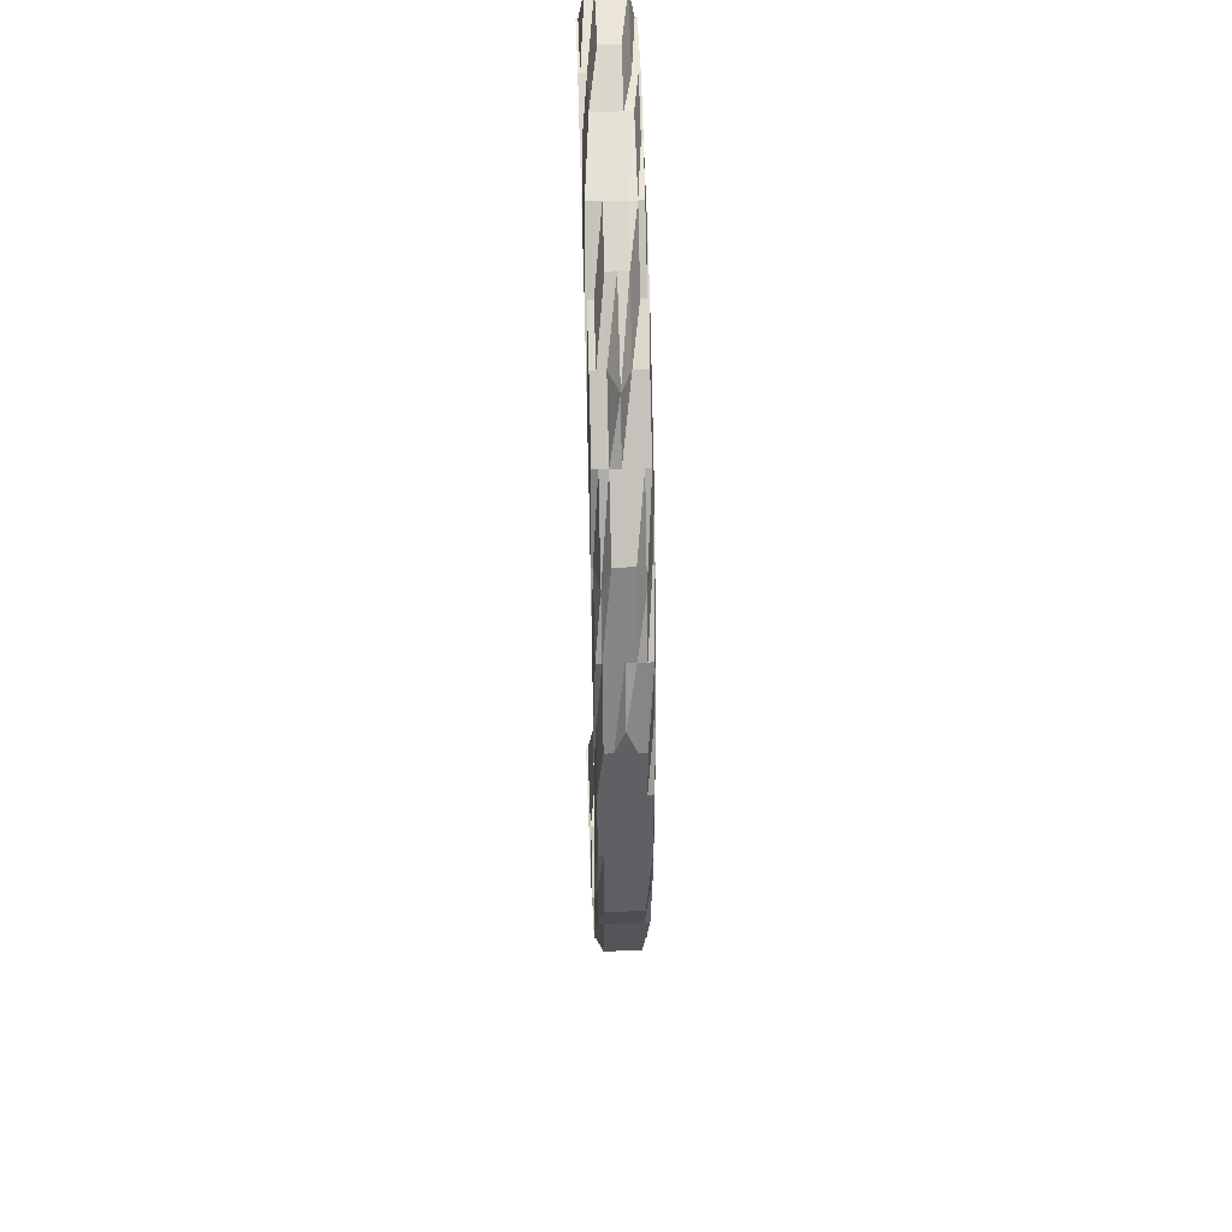
<metadata>
{"format":"obj","ext":"obj","renderer":"f3d","projection":"perspective","resolution":1024,"background":"white","views":[{"elev":46.7,"azim":88.1,"up":"+Y"}]}
</metadata>
<code>
o 27981
v 2242 1901 8.02
v 2242 1901 8.02
v 2242 1901 8.024
v 2242 1901 8.024
v 2242 1901 8.027
v 2242 1901 8.024
v 2242 1901 8.027
v 2242 1901 8.029
v 2242 1901 8.03
v 2242 1901 8.03
v 2242 1901 8.029
v 2242 1901 8.029
v 2242 1901 8.029
v 2242 1901 8.027
v 2242 1901 8.02
v 2242 1901 8.024
v 2242 1901 8.027
v 2242 1901 8.029
v 2242 1901 8.029
v 2242 1901 8.027
v 2242 1901 8.024
v 2242 1901 8.02
v 2242 1901 8.029
v 2242 1901 8.029
v 2242 1901 8.029
v 2242 1901 8.03
v 2242 1901 8.029
v 2242 1901 8.03
v 2242 1901 8.03
v 2242 1901 8.03
v 2242 1901 8.03
v 2242 1901 8.029
v 2242 1901 8.029
v 2242 1901 8.03
v 2242 1901 8.029
v 2242 1901 8.027
v 2242 1901 8.029
v 2242 1901 8.024
v 2242 1901 8.02
v 2242 1901 8.024
v 2242 1901 8.02
v 2242 1901 8.027
v 2242 1901 8.02
v 2242 1901 8.029
v 2242 1901 8.027
v 2242 1901 8.024
v 2242 1901 8.029
v 2242 1901 8.029
v 2242 1901 8.029
v 2242 1901 8.03
v 2242 1901 8.029
v 2242 1901 8.03
v 2242 1901 8.029
v 2242 1901 8.029
v 2242 1901 8.03
v 2242 1901 8.03
v 2242 1901 8.03
v 2242 1901 8.029
v 2242 1901 8.029
v 2242 1901 8.029
v 2242 1901 8.024
v 2242 1901 8.027
v 2242 1901 8.029
v 2242 1901 8.029
v 2242 1901 8.03
v 2242 1901 8.03
v 2242 1901 8.029
v 2242 1901 8.029
v 2242 1901 8.03
v 2242 1901 8.029
v 2242 1901 8.027
v 2242 1901 8.029
v 2242 1901 8.03
v 2242 1901 8.029
v 2242 1901 8.029
v 2242 1901 8.024
v 2242 1901 8.027
v 2242 1901 8.024
v 2242 1901 8.029
v 2242 1901 8.03
v 2242 1901 8.03
v 2242 1901 8.029
v 2242 1901 8.03
v 2242 1901 8.03
v 2242 1901 8.029
v 2242 1901 8.03
v 2242 1901 8.029
v 2242 1901 8.027
v 2242 1901 8.027
v 2242 1901 8.024
v 2242 1901 8.024
v 2242 1901 8.029
v 2242 1901 8.029
v 2242 1901 8.02
v 2242 1901 8.02
v 2242 1901 8.02
v 2242 1901 8.017
v 2242 1901 8.02
v 2242 1901 8.017
v 2242 1901 8.017
v 2242 1901 8.02
v 2242 1901 8.017
v 2242 1901 8.017
v 2242 1901 8.017
v 2242 1901 8.013
v 2242 1901 8.017
v 2242 1901 8.013
v 2242 1901 8.013
v 2242 1901 8.011
v 2242 1901 8.011
v 2242 1901 8.011
v 2242 1901 8.011
v 2242 1901 8.011
v 2242 1901 8.011
v 2242 1901 8.011
v 2242 1901 8.011
v 2242 1901 8.011
v 2242 1901 8.011
v 2242 1901 8.011
v 2242 1901 8.011
v 2242 1901 8.013
v 2242 1901 8.011
v 2242 1901 8.011
v 2242 1901 8.011
v 2242 1901 8.013
v 2242 1901 8.011
v 2242 1901 8.011
v 2242 1901 8.011
v 2242 1901 8.011
v 2242 1901 8.011
v 2242 1901 8.011
v 2242 1901 8.011
v 2242 1901 8.011
v 2242 1901 8.011
v 2242 1901 8.011
v 2242 1901 8.011
v 2242 1901 8.011
v 2242 1901 8.011
v 2242 1901 8.011
v 2242 1901 8.011
v 2242 1901 8.011
v 2242 1901 8.011
v 2242 1901 8.011
v 2242 1901 8.011
v 2242 1901 8.011
v 2242 1901 8.013
v 2242 1901 8.011
v 2242 1901 8.011
v 2242 1901 8.011
v 2242 1901 8.013
v 2242 1901 8.013
v 2242 1901 8.017
v 2242 1901 8.017
v 2242 1901 8.017
v 2242 1901 8.017
v 2242 1901 8.02
v 2242 1901 8.02
v 2242 1901 8.02
v 2242 1901 8.02
v 2242 1901 8.02
v 2242 1901 8.024
v 2242 1901 8.024
v 2242 1901 8.024
v 2242 1901 8.02
v 2242 1901 8.02
v 2242 1901 8.027
v 2242 1901 8.027
v 2242 1901 8.027
v 2242 1901 8.027
v 2242 1901 8.024
v 2242 1901 8.02
v 2242 1901 8.029
v 2242 1901 8.029
v 2242 1901 8.024
v 2242 1901 8.027
v 2242 1901 8.029
v 2242 1901 8.027
v 2242 1901 8.029
v 2242 1901 8.03
v 2242 1901 8.029
v 2242 1901 8.024
v 2242 1901 8.029
v 2242 1901 8.03
v 2242 1901 8.03
v 2242 1901 8.029
v 2242 1901 8.027
v 2242 1901 8.027
v 2242 1901 8.02
v 2242 1901 8.017
v 2242 1901 8.02
v 2242 1901 8.017
v 2242 1901 8.013
v 2242 1901 8.013
v 2242 1901 8.011
v 2242 1901 8.011
v 2242 1901 8.011
v 2242 1901 8.011
v 2242 1901 8.011
v 2242 1901 8.011
v 2242 1901 8.011
v 2242 1901 8.011
v 2242 1901 8.011
v 2242 1901 8.011
v 2242 1901 8.011
v 2242 1901 8.011
v 2242 1901 8.011
v 2242 1901 8.011
v 2242 1901 8.011
v 2242 1901 8.011
v 2242 1901 8.011
v 2242 1901 8.011
v 2242 1901 8.011
v 2242 1901 8.011
v 2242 1901 8.011
v 2242 1901 8.011
v 2242 1901 8.011
v 2242 1901 8.011
v 2242 1901 8.011
v 2242 1901 8.011
v 2242 1901 8.011
v 2242 1901 8.011
v 2242 1901 8.011
v 2242 1901 8.011
v 2242 1901 8.011
v 2242 1901 8.011
v 2242 1901 8.011
v 2242 1901 8.011
v 2242 1901 8.011
v 2242 1901 8.011
v 2242 1901 8.011
v 2242 1901 8.011
v 2242 1901 8.011
v 2242 1901 8.011
v 2242 1901 8.011
v 2242 1901 8.013
v 2242 1901 8.011
v 2242 1901 8.013
v 2242 1901 8.011
v 2242 1901 8.013
v 2242 1901 8.011
v 2242 1901 8.011
v 2242 1901 8.017
v 2242 1901 8.017
v 2242 1901 8.017
v 2242 1901 8.017
v 2242 1901 8.013
v 2242 1901 8.011
v 2242 1901 8.011
v 2242 1901 8.02
v 2242 1901 8.02
v 2242 1901 8.02
v 2242 1901 8.024
v 2242 1901 8.013
v 2242 1901 8.024
v 2242 1901 8.011
v 2242 1901 8.011
v 2242 1901 8.017
v 2242 1901 8.02
v 2242 1901 8.024
v 2242 1901 8.02
v 2242 1901 8.013
v 2242 1901 8.017
v 2242 1901 8.013
v 2242 1901 8.013
v 2242 1901 8.011
v 2242 1901 8.024
v 2242 1901 8.027
v 2242 1901 8.029
v 2242 1901 8.027
v 2242 1901 8.027
v 2242 1901 8.029
v 2242 1901 8.029
v 2242 1901 8.03
v 2242 1901 8.029
v 2242 1901 8.03
v 2242 1901 8.029
v 2242 1901 8.029
v 2242 1901 8.03
v 2242 1901 8.03
v 2242 1901 8.029
v 2242 1901 8.027
v 2242 1901 8.029
v 2242 1901 8.027
v 2242 1901 8.024
v 2242 1901 8.029
v 2242 1901 8.03
v 2242 1901 8.03
v 2242 1901 8.029
v 2242 1901 8.03
v 2242 1901 8.029
v 2242 1901 8.03
v 2242 1901 8.027
v 2242 1901 8.03
v 2242 1901 8.029
v 2242 1901 8.03
v 2242 1901 8.024
v 2242 1901 8.02
v 2242 1901 8.024
v 2242 1901 8.02
v 2242 1901 8.027
v 2242 1901 8.029
v 2242 1901 8.03
v 2242 1901 8.029
v 2242 1901 8.029
v 2242 1901 8.03
v 2242 1901 8.024
v 2242 1901 8.027
v 2242 1901 8.02
v 2242 1901 8.024
v 2242 1901 8.029
v 2242 1901 8.03
v 2242 1901 8.027
v 2242 1901 8.029
v 2242 1901 8.03
v 2242 1901 8.03
v 2242 1901 8.029
v 2242 1901 8.027
v 2242 1901 8.029
v 2242 1901 8.03
v 2242 1901 8.029
v 2242 1901 8.024
v 2242 1901 8.027
v 2242 1901 8.029
v 2242 1901 8.024
v 2242 1901 8.02
v 2242 1901 8.027
v 2242 1901 8.02
v 2242 1901 8.024
v 2242 1901 8.03
v 2242 1901 8.027
v 2242 1901 8.029
v 2242 1901 8.024
v 2242 1901 8.027
v 2242 1901 8.029
v 2242 1901 8.029
v 2242 1901 8.024
v 2242 1901 8.02
v 2242 1901 8.02
v 2242 1901 8.02
v 2242 1901 8.017
v 2242 1901 8.017
v 2242 1901 8.017
v 2242 1901 8.017
v 2242 1901 8.02
v 2242 1901 8.017
v 2242 1901 8.017
v 2242 1901 8.024
v 2242 1901 8.02
v 2242 1901 8.02
v 2242 1901 8.017
v 2242 1901 8.013
v 2242 1901 8.024
v 2242 1901 8.027
v 2242 1901 8.024
v 2242 1901 8.027
v 2242 1901 8.029
v 2242 1901 8.027
v 2242 1901 8.03
v 2242 1901 8.029
v 2242 1901 8.029
v 2242 1901 8.029
v 2242 1901 8.029
v 2242 1901 8.03
v 2242 1901 8.03
v 2242 1901 8.03
v 2242 1901 8.013
v 2242 1901 8.013
v 2242 1901 8.011
v 2242 1901 8.011
v 2242 1901 8.011
v 2242 1901 8.011
v 2242 1901 8.011
v 2242 1901 8.011
v 2242 1901 8.013
v 2242 1901 8.011
v 2242 1901 8.013
v 2242 1901 8.011
v 2242 1901 8.011
v 2242 1901 8.011
v 2242 1901 8.011
v 2242 1901 8.011
v 2242 1901 8.011
v 2242 1901 8.011
v 2242 1901 8.011
v 2242 1901 8.011
v 2242 1901 8.011
v 2242 1901 8.011
v 2242 1901 8.011
v 2242 1901 8.011
v 2242 1901 8.011
v 2242 1901 8.011
v 2242 1901 8.011
v 2242 1901 8.011
v 2242 1901 8.011
v 2242 1901 8.011
v 2242 1901 8.011
v 2242 1901 8.011
v 2242 1901 8.013
v 2242 1901 8.013
v 2242 1901 8.017
v 2242 1901 8.02
v 2242 1901 8.017
v 2242 1901 8.013
v 2242 1901 8.011
v 2242 1901 8.011
v 2242 1901 8.013
v 2242 1901 8.017
v 2242 1901 8.011
v 2242 1901 8.011
v 2242 1901 8.011
v 2242 1901 8.011
v 2242 1901 8.011
v 2242 1901 8.011
v 2242 1901 8.011
v 2242 1901 8.011
v 2242 1901 8.011
v 2242 1901 8.011
v 2242 1901 8.013
v 2242 1901 8.011
v 2242 1901 8.017
v 2242 1901 8.013
v 2242 1901 8.011
v 2242 1901 8.011
v 2242 1901 8.011
v 2242 1901 8.011
v 2242 1901 8.011
v 2242 1901 8.011
v 2242 1901 8.011
v 2242 1901 8.011
v 2242 1901 8.013
v 2242 1901 8.011
v 2242 1901 8.011
v 2242 1901 8.013
v 2242 1901 8.017
v 2242 1901 8.017
v 2242 1901 8.017
v 2242 1901 8.013
v 2242 1901 8.013
v 2242 1901 8.011
v 2242 1901 8.011
v 2242 1901 8.02
v 2242 1901 8.017
v 2242 1901 8.013
v 2242 1901 8.011
v 2242 1901 8.017
v 2242 1901 8.013
v 2242 1901 8.017
v 2242 1901 8.013
v 2242 1901 8.011
v 2242 1901 8.011
v 2242 1901 8.011
v 2242 1901 8.011
v 2242 1901 8.011
v 2242 1901 8.011
v 2242 1901 8.03
v 2242 1901 8.029
v 2242 1901 8.029
v 2242 1901 8.03
v 2242 1901 8.03
v 2242 1901 8.029
v 2242 1901 8.03
v 2242 1901 8.029
v 2242 1901 8.03
v 2242 1901 8.03
v 2242 1901 8.011
v 2242 1901 8.011
v 2242 1901 8.011
v 2242 1901 8.011
v 2242 1901 8.011
v 2242 1901 8.011
v 2242 1901 8.011
v 2242 1901 8.011
v 2242 1901 8.011
v 2242 1901 8.011
v 2242 1901 8.011
v 2242 1901 8.011
v 2242 1901 8.011
v 2242 1901 8.011
v 2242 1901 8.029
v 2242 1901 8.03
v 2242 1901 8.03
v 2242 1901 8.029
v 2242 1901 8.03
v 2242 1901 8.03
v 2242 1901 8.011
v 2242 1901 8.013
v 2242 1901 8.011
v 2242 1901 8.011
v 2242 1901 8.017
v 2242 1901 8.013
v 2242 1901 8.011
v 2242 1901 8.013
v 2242 1901 8.011
v 2242 1901 8.013
v 2242 1901 8.017
v 2242 1901 8.017
v 2242 1901 8.013
v 2242 1901 8.02
v 2242 1901 8.02
v 2242 1901 8.024
v 2242 1901 8.027
v 2242 1901 8.027
v 2242 1901 8.024
v 2242 1901 8.029
v 2242 1901 8.027
v 2242 1901 8.024
v 2242 1901 8.027
v 2242 1901 8.029
v 2242 1901 8.029
v 2242 1901 8.029
v 2242 1901 8.03
v 2242 1901 8.029
v 2242 1901 8.03
v 2242 1901 8.03
v 2242 1901 8.029
v 2242 1901 8.029
v 2242 1901 8.03
v 2242 1901 8.029
v 2242 1901 8.03
v 2242 1901 8.029
v 2242 1901 8.029
v 2242 1901 8.03
v 2242 1901 8.029
v 2242 1901 8.029
v 2242 1901 8.03
v 2242 1901 8.029
v 2242 1901 8.03
v 2242 1901 8.027
v 2242 1901 8.03
v 2242 1901 8.03
v 2242 1901 8.024
v 2242 1901 8.027
v 2242 1901 8.02
v 2242 1901 8.017
v 2242 1901 8.02
v 2242 1901 8.024
v 2242 1901 8.013
v 2242 1901 8.011
v 2242 1901 8.017
v 2242 1901 8.02
v 2242 1901 8.013
v 2242 1901 8.011
v 2242 1901 8.011
v 2242 1901 8.011
v 2242 1901 8.011
v 2242 1901 8.011
v 2242 1901 8.011
v 2242 1901 8.013
v 2242 1901 8.017
v 2242 1901 8.011
v 2242 1901 8.013
v 2242 1901 8.011
v 2242 1901 8.011
v 2242 1901 8.011
v 2242 1901 8.011
v 2242 1901 8.011
v 2242 1901 8.011
v 2242 1901 8.011
v 2242 1901 8.011
v 2242 1901 8.011
v 2242 1901 8.011
v 2242 1901 8.011
v 2242 1901 8.011
v 2242 1901 8.011
v 2242 1901 8.011
v 2242 1901 8.013
v 2242 1901 8.013
v 2242 1901 8.013
v 2242 1901 8.011
v 2242 1901 8.017
v 2242 1901 8.013
v 2242 1901 8.017
v 2242 1901 8.02
v 2242 1901 8.02
v 2242 1901 8.024
v 2242 1901 8.017
v 2242 1901 8.013
v 2242 1901 8.02
v 2242 1901 8.024
v 2242 1901 8.027
v 2242 1901 8.029
v 2242 1901 8.03
v 2242 1901 8.03
v 2242 1901 8.029
v 2242 1901 8.029
v 2242 1901 8.029
v 2242 1901 8.029
v 2242 1901 8.03
v 2242 1901 8.029
v 2242 1901 8.03
v 2242 1901 8.029
v 2242 1901 8.029
v 2242 1901 8.029
v 2242 1901 8.03
v 2242 1901 8.029
v 2242 1901 8.03
v 2242 1901 8.029
v 2242 1901 8.03
v 2242 1901 8.03
v 2242 1901 8.027
v 2242 1901 8.03
v 2242 1901 8.029
v 2242 1901 8.027
v 2242 1901 8.027
v 2242 1901 8.024
v 2242 1901 8.027
v 2242 1901 8.027
v 2242 1901 8.027
v 2242 1901 8.024
v 2242 1901 8.02
v 2242 1901 8.024
v 2242 1901 8.02
v 2242 1901 8.02
v 2242 1901 8.017
v 2242 1901 8.02
v 2242 1901 8.024
v 2242 1901 8.017
v 2242 1901 8.017
v 2242 1901 8.02
v 2242 1901 8.024
v 2242 1901 8.027
v 2242 1901 8.029
v 2242 1901 8.027
v 2242 1901 8.03
v 2242 1901 8.029
v 2242 1901 8.03
v 2242 1901 8.03
v 2242 1901 8.029
v 2242 1901 8.029
v 2242 1901 8.03
v 2242 1901 8.03
v 2242 1901 8.029
v 2242 1901 8.03
v 2242 1901 8.03
v 2242 1901 8.03
v 2242 1901 8.03
v 2242 1901 8.029
v 2242 1901 8.011
v 2242 1901 8.011
v 2242 1901 8.011
v 2242 1901 8.02
v 2242 1901 8.024
v 2242 1901 8.02
v 2242 1901 8.027
v 2242 1901 8.017
v 2242 1901 8.029
v 2242 1901 8.013
v 2242 1901 8.027
v 2242 1901 8.011
v 2242 1901 8.024
v 2242 1901 8.013
v 2242 1901 8.02
v 2242 1901 8.017
f 1 2 3
f 3 4 5
f 2 4 6
f 5 7 8
f 9 10 8
f 10 11 12
f 7 13 12
f 4 7 14
f 2 15 4
f 4 16 7
f 15 16 4
f 16 17 7
f 7 17 18
f 17 19 18
f 17 20 19
f 16 21 17
f 21 20 17
f 15 22 16
f 22 21 16
f 20 23 24
f 25 24 26
f 27 28 26
f 29 30 25
f 30 31 32
f 33 34 28
f 33 35 34
f 20 36 33
f 36 37 33
f 38 36 20
f 21 38 20
f 39 38 21
f 22 39 21
f 38 40 36
f 39 41 38
f 41 40 38
f 40 42 36
f 36 42 37
f 41 43 40
f 42 44 37
f 42 45 44
f 40 46 42
f 46 45 42
f 43 46 40
f 45 47 48
f 49 48 50
f 51 52 50
f 53 54 52
f 55 56 49
f 56 57 58
f 55 59 60
f 46 61 45
f 61 62 45
f 45 62 63
f 62 64 63
f 63 64 65
f 64 66 65
f 67 68 66
f 65 69 70
f 62 71 64
f 72 73 69
f 71 74 75
f 76 71 62
f 61 76 62
f 71 77 72
f 76 78 71
f 78 77 71
f 77 79 72
f 79 80 73
f 72 79 81
f 82 83 80
f 79 82 84
f 85 86 83
f 85 87 86
f 88 82 79
f 77 88 79
f 88 89 82
f 90 88 77
f 78 90 77
f 90 91 88
f 91 89 88
f 89 92 93
f 94 91 90
f 95 90 78
f 95 94 90
f 96 95 78
f 96 78 76
f 97 94 95
f 98 96 76
f 98 76 61
f 99 95 96
f 99 97 95
f 100 96 98
f 100 99 96
f 101 98 61
f 101 61 46
f 43 101 46
f 102 98 101
f 102 100 98
f 103 101 43
f 103 102 101
f 104 103 43
f 104 43 41
f 105 102 103
f 106 104 41
f 106 41 39
f 107 103 104
f 107 105 103
f 108 104 106
f 108 107 104
f 109 110 108
f 111 105 107
f 112 107 108
f 112 111 107
f 113 111 112
f 114 115 112
f 115 116 117
f 111 118 105
f 119 118 120
f 118 121 105
f 105 121 102
f 118 122 121
f 121 100 102
f 123 122 124
f 121 125 100
f 122 125 121
f 125 99 100
f 126 127 122
f 128 129 125
f 127 130 131
f 132 131 133
f 134 130 135
f 136 134 137
f 136 138 139
f 140 135 141
f 140 142 132
f 143 141 144
f 143 140 145
f 146 140 143
f 147 144 148
f 147 143 149
f 150 143 147
f 150 146 143
f 146 151 140
f 151 142 140
f 152 146 150
f 153 151 146
f 152 153 146
f 153 154 151
f 155 152 150
f 156 157 155
f 158 152 155
f 159 153 152
f 158 159 152
f 159 160 153
f 160 154 153
f 161 159 158
f 162 160 159
f 161 162 159
f 163 161 158
f 163 164 165
f 166 162 161
f 167 161 163
f 167 166 161
f 168 167 163
f 166 169 162
f 162 170 160
f 169 170 162
f 170 171 160
f 160 171 154
f 172 173 169
f 170 174 171
f 169 175 170
f 175 174 170
f 176 175 169
f 175 177 174
f 176 178 175
f 178 177 175
f 179 178 180
f 177 181 174
f 178 182 177
f 183 184 178
f 184 185 178
f 186 187 181
f 174 181 188
f 174 188 171
f 171 188 189
f 171 189 154
f 181 190 188
f 188 191 189
f 188 190 191
f 154 189 192
f 154 192 151
f 151 192 142
f 189 193 192
f 189 191 193
f 192 194 142
f 192 193 194
f 195 194 196
f 197 198 195
f 194 199 200
f 201 202 199
f 203 202 204
f 205 201 206
f 205 207 208
f 208 209 210
f 211 212 210
f 207 213 214
f 213 215 216
f 217 216 218
f 219 220 217
f 220 215 221
f 222 221 223
f 224 220 225
f 224 226 227
f 228 229 227
f 230 231 229
f 232 231 233
f 220 234 235
f 236 235 237
f 238 236 237
f 238 237 239
f 240 241 239
f 237 235 242
f 239 237 243
f 237 242 243
f 235 244 242
f 239 243 245
f 235 246 244
f 247 246 235
f 247 248 246
f 243 242 249
f 242 244 250
f 242 250 249
f 243 249 251
f 245 243 251
f 249 250 252
f 253 239 245
f 214 239 253
f 251 249 254
f 249 252 254
f 255 214 253
f 256 214 255
f 253 245 257
f 245 251 258
f 257 245 258
f 258 251 259
f 251 254 259
f 257 258 260
f 261 253 257
f 255 253 261
f 261 257 262
f 262 257 260
f 198 255 261
f 262 260 94
f 198 261 263
f 263 261 262
f 142 198 263
f 97 262 94
f 263 262 97
f 94 260 91
f 142 263 264
f 264 263 97
f 265 142 264
f 264 97 99
f 265 264 125
f 125 264 99
f 260 266 91
f 260 258 266
f 91 266 89
f 258 259 266
f 266 267 89
f 266 259 267
f 89 267 85
f 267 268 85
f 259 269 267
f 267 269 268
f 259 254 269
f 254 270 269
f 254 252 270
f 269 270 271
f 269 271 268
f 271 272 273
f 274 273 275
f 276 277 275
f 278 279 276
f 270 280 271
f 270 281 280
f 252 281 270
f 281 282 280
f 281 283 282
f 252 284 281
f 284 283 281
f 250 284 252
f 280 169 166
f 285 280 166
f 279 286 285
f 286 172 285
f 285 166 167
f 268 285 167
f 287 285 268
f 268 167 168
f 288 268 168
f 289 290 288
f 291 289 288
f 288 168 292
f 293 291 294
f 295 288 294
f 294 288 292
f 292 168 296
f 168 163 296
f 296 163 297
f 292 296 298
f 296 297 299
f 298 296 299
f 294 292 300
f 300 292 298
f 301 294 300
f 302 294 301
f 303 304 302
f 305 293 301
f 300 298 306
f 301 300 307
f 307 300 306
f 306 298 308
f 298 299 308
f 307 306 309
f 310 301 307
f 84 301 310
f 311 305 310
f 310 307 312
f 312 307 309
f 313 310 312
f 314 311 313
f 81 310 313
f 315 313 316
f 313 312 317
f 318 313 317
f 319 318 320
f 317 312 321
f 312 309 321
f 318 317 322
f 323 318 322
f 317 321 324
f 322 317 324
f 321 309 325
f 323 322 326
f 324 321 327
f 321 325 327
f 322 324 328
f 326 322 328
f 37 323 326
f 329 323 37
f 37 326 330
f 331 37 330
f 326 328 332
f 330 326 332
f 331 330 333
f 334 335 333
f 330 332 336
f 333 330 336
f 332 328 337
f 328 324 338
f 328 338 337
f 324 327 338
f 332 337 339
f 336 332 339
f 337 338 340
f 338 327 341
f 338 341 340
f 327 342 341
f 327 325 342
f 339 337 343
f 337 340 343
f 336 339 344
f 339 343 345
f 344 339 345
f 344 345 346
f 347 336 344
f 347 344 348
f 333 336 347
f 349 344 350
f 350 345 351
f 352 347 349
f 353 333 347
f 353 347 354
f 355 353 352
f 356 333 353
f 18 356 353
f 18 353 357
f 358 356 18
f 359 360 358
f 361 362 355
f 361 362 363
f 362 364 365
f 345 366 367
f 345 343 366
f 351 366 368
f 369 370 368
f 370 371 372
f 366 373 372
f 343 374 366
f 343 340 374
f 366 374 375
f 340 376 374
f 340 341 376
f 374 377 375
f 374 376 377
f 377 378 379
f 380 377 381
f 382 383 380
f 376 384 377
f 377 384 385
f 385 386 383
f 384 386 385
f 386 387 388
f 389 390 387
f 384 391 386
f 392 390 393
f 394 392 395
f 394 396 397
f 376 398 384
f 398 391 384
f 341 398 376
f 341 342 398
f 342 399 398
f 398 399 391
f 342 400 399
f 325 400 342
f 325 401 400
f 309 401 325
f 309 306 401
f 306 308 401
f 401 402 400
f 401 308 402
f 400 403 399
f 400 402 403
f 399 403 404
f 399 404 391
f 403 405 404
f 403 406 405
f 402 406 403
f 308 407 402
f 402 407 406
f 308 299 407
f 408 404 409
f 404 410 411
f 404 412 410
f 406 413 412
f 414 415 408
f 416 417 414
f 407 418 406
f 406 418 419
f 407 420 418
f 299 420 407
f 299 297 420
f 297 155 420
f 420 155 421
f 420 421 418
f 155 150 421
f 421 150 147
f 418 421 422
f 421 147 422
f 418 422 419
f 422 147 113
f 419 422 423
f 422 148 424
f 425 424 426
f 427 428 429
f 427 428 430
f 428 431 432
f 430 433 434
f 434 435 1
f 433 435 436
f 375 433 437
f 375 383 433
f 383 438 433
f 433 438 435
f 439 440 438
f 435 2 441
f 435 442 2
f 438 442 435
f 442 15 2
f 438 443 442
f 444 443 438
f 444 391 443
f 442 445 15
f 443 445 442
f 445 22 15
f 391 446 443
f 443 446 445
f 391 415 446
f 445 447 22
f 446 447 445
f 447 39 22
f 447 106 39
f 446 448 447
f 448 106 447
f 415 448 446
f 448 108 106
f 415 449 448
f 449 108 448
f 450 449 451
f 452 453 454
f 455 456 457
f 458 459 456
f 460 459 461
f 462 463 464
f 465 466 467
f 468 469 466
f 470 471 472
f 473 474 475
f 476 477 478
f 479 480 481
f 482 483 484
f 193 255 194
f 194 255 485
f 193 486 255
f 191 486 193
f 486 487 255
f 487 488 212
f 191 489 486
f 486 490 487
f 489 490 486
f 490 491 487
f 190 489 191
f 490 492 491
f 492 493 488
f 492 494 493
f 495 492 490
f 489 495 490
f 495 496 492
f 496 497 492
f 498 495 489
f 190 498 489
f 499 496 495
f 498 499 495
f 500 498 190
f 181 500 190
f 501 500 181
f 501 502 500
f 500 503 498
f 503 499 498
f 502 503 500
f 504 502 505
f 503 506 499
f 502 507 503
f 507 506 503
f 508 507 502
f 509 508 502
f 508 510 507
f 511 512 509
f 513 511 509
f 514 513 515
f 515 516 517
f 518 519 517
f 520 521 519
f 522 510 523
f 523 524 525
f 524 526 527
f 510 526 528
f 510 528 507
f 507 528 506
f 524 529 530
f 528 531 506
f 528 532 531
f 506 531 533
f 506 533 499
f 499 533 496
f 533 534 496
f 496 534 497
f 531 535 533
f 533 535 534
f 531 536 535
f 534 537 497
f 497 537 538
f 535 539 534
f 534 539 537
f 535 540 539
f 541 538 542
f 542 543 544
f 545 546 544
f 538 547 546
f 537 248 538
f 539 548 537
f 537 548 248
f 539 549 548
f 548 550 248
f 548 551 550
f 550 552 553
f 554 553 555
f 556 557 555
f 558 559 556
f 558 560 561
f 559 562 563
f 564 563 248
f 562 565 563
f 566 565 550
f 248 563 567
f 248 567 246
f 563 568 567
f 563 569 568
f 246 567 570
f 246 570 244
f 565 571 568
f 567 572 570
f 567 568 572
f 244 570 573
f 244 573 250
f 250 573 284
f 570 574 573
f 570 572 574
f 573 575 284
f 573 574 575
f 284 575 283
f 568 576 572
f 568 577 576
f 572 578 574
f 572 576 578
f 574 579 575
f 574 578 579
f 575 580 283
f 575 579 580
f 283 580 581
f 581 582 583
f 283 584 585
f 580 586 584
f 587 585 588
f 589 590 588
f 591 592 583
f 592 593 594
f 583 594 595
f 596 595 597
f 598 599 597
f 579 600 580
f 580 600 182
f 601 509 182
f 182 602 603
f 182 603 604
f 600 520 182
f 579 605 600
f 600 606 520
f 605 606 600
f 606 508 520
f 578 605 579
f 606 607 508
f 607 524 508
f 607 608 524
f 609 608 607
f 609 608 610
f 611 609 607
f 611 607 606
f 605 611 606
f 578 612 605
f 612 611 605
f 612 613 611
f 576 612 578
f 576 614 612
f 615 616 611
f 615 616 610
f 617 615 612
f 617 615 610
f 571 617 576
f 571 617 610
f 565 571 610
f 566 565 610
f 618 566 548
f 618 566 610
f 619 618 539
f 619 618 610
f 620 619 610
f 620 619 535
f 621 620 610
f 621 620 531
f 622 621 610
f 622 621 528
f 623 622 610
f 623 622 524
f 624 622 625
f 622 626 529
f 627 626 628
f 629 630 631
f 632 633 634
f 635 636 637
f 638 639 640
f 641 642 643
f 642 644 643
f 645 641 643
f 644 646 643
f 647 645 643
f 646 648 643
f 649 647 643
f 648 650 643
f 651 649 643
f 650 652 643
f 653 651 643
f 652 653 643

</code>
